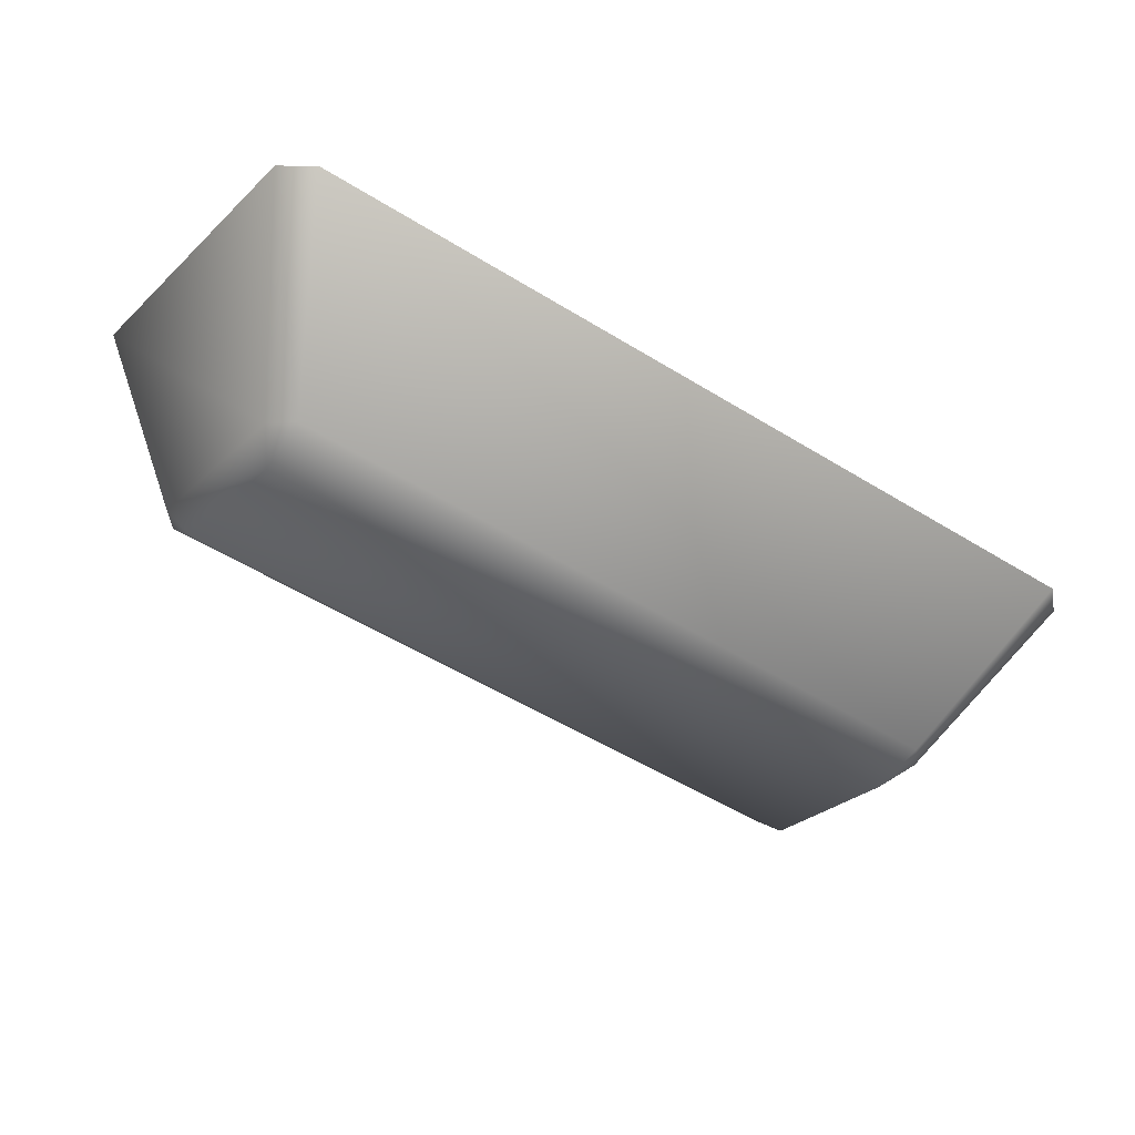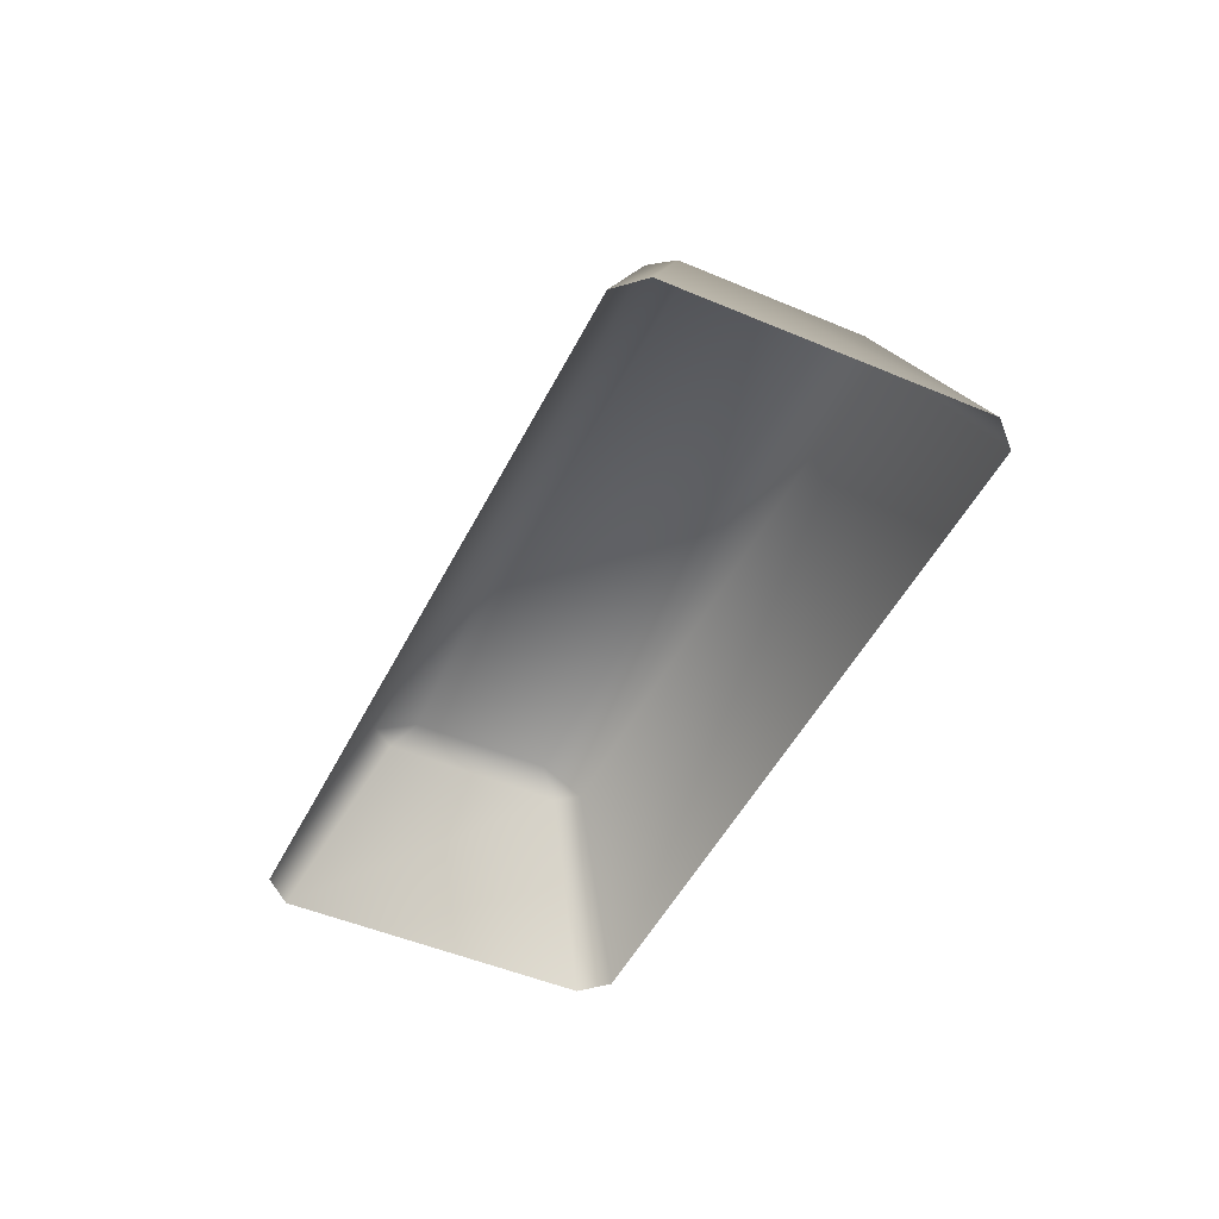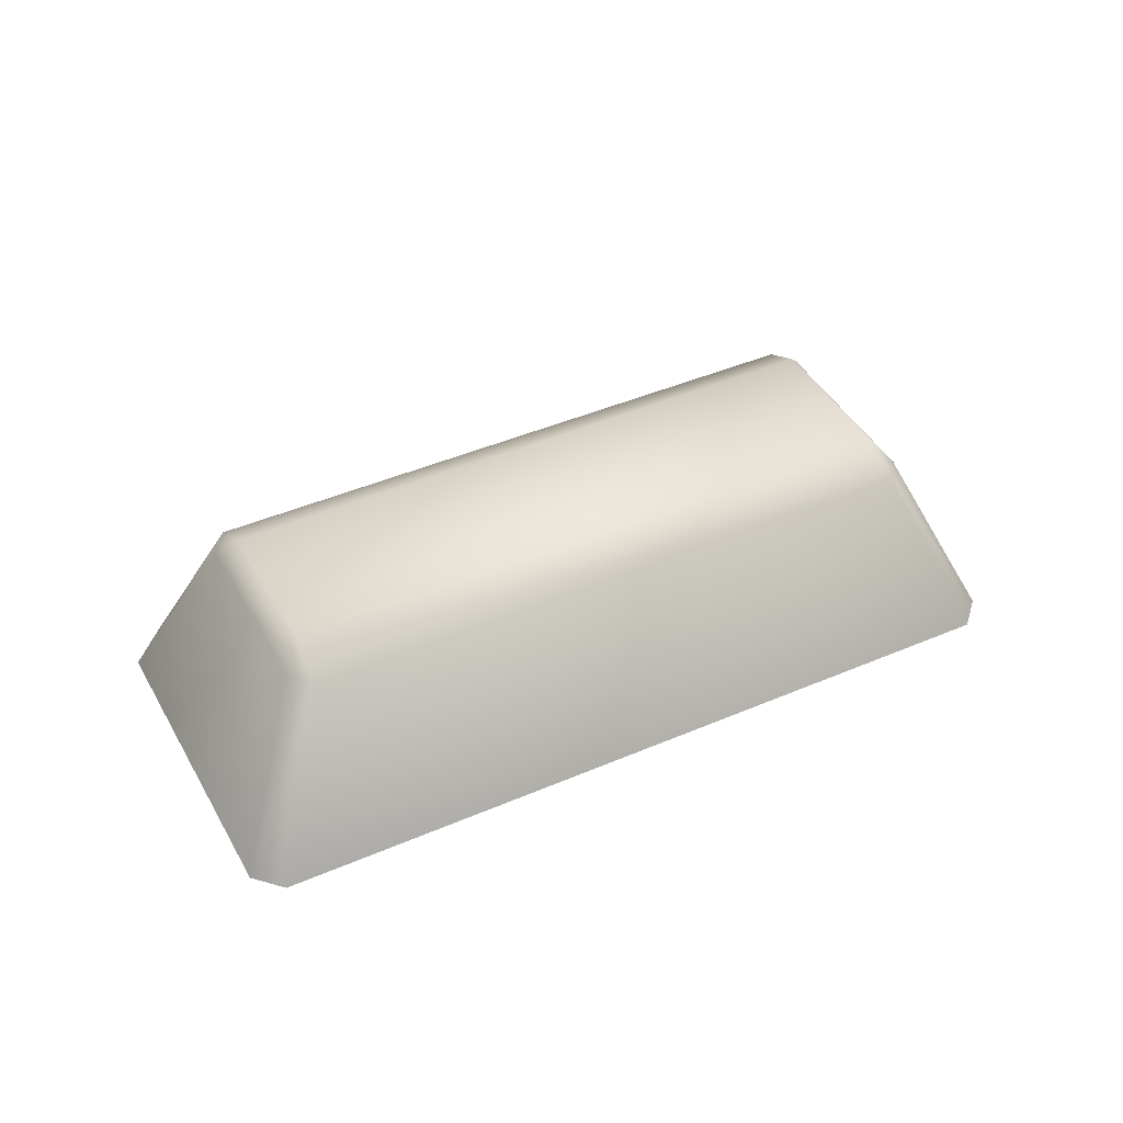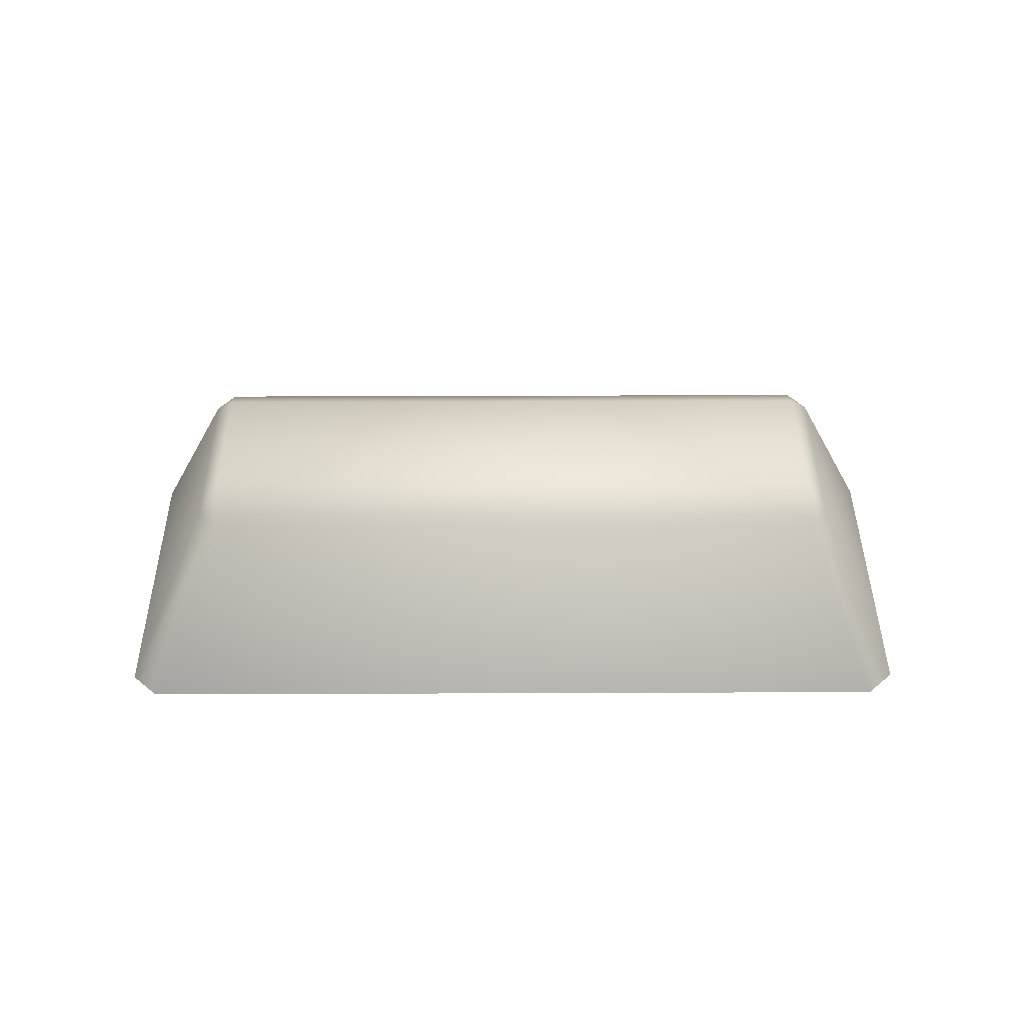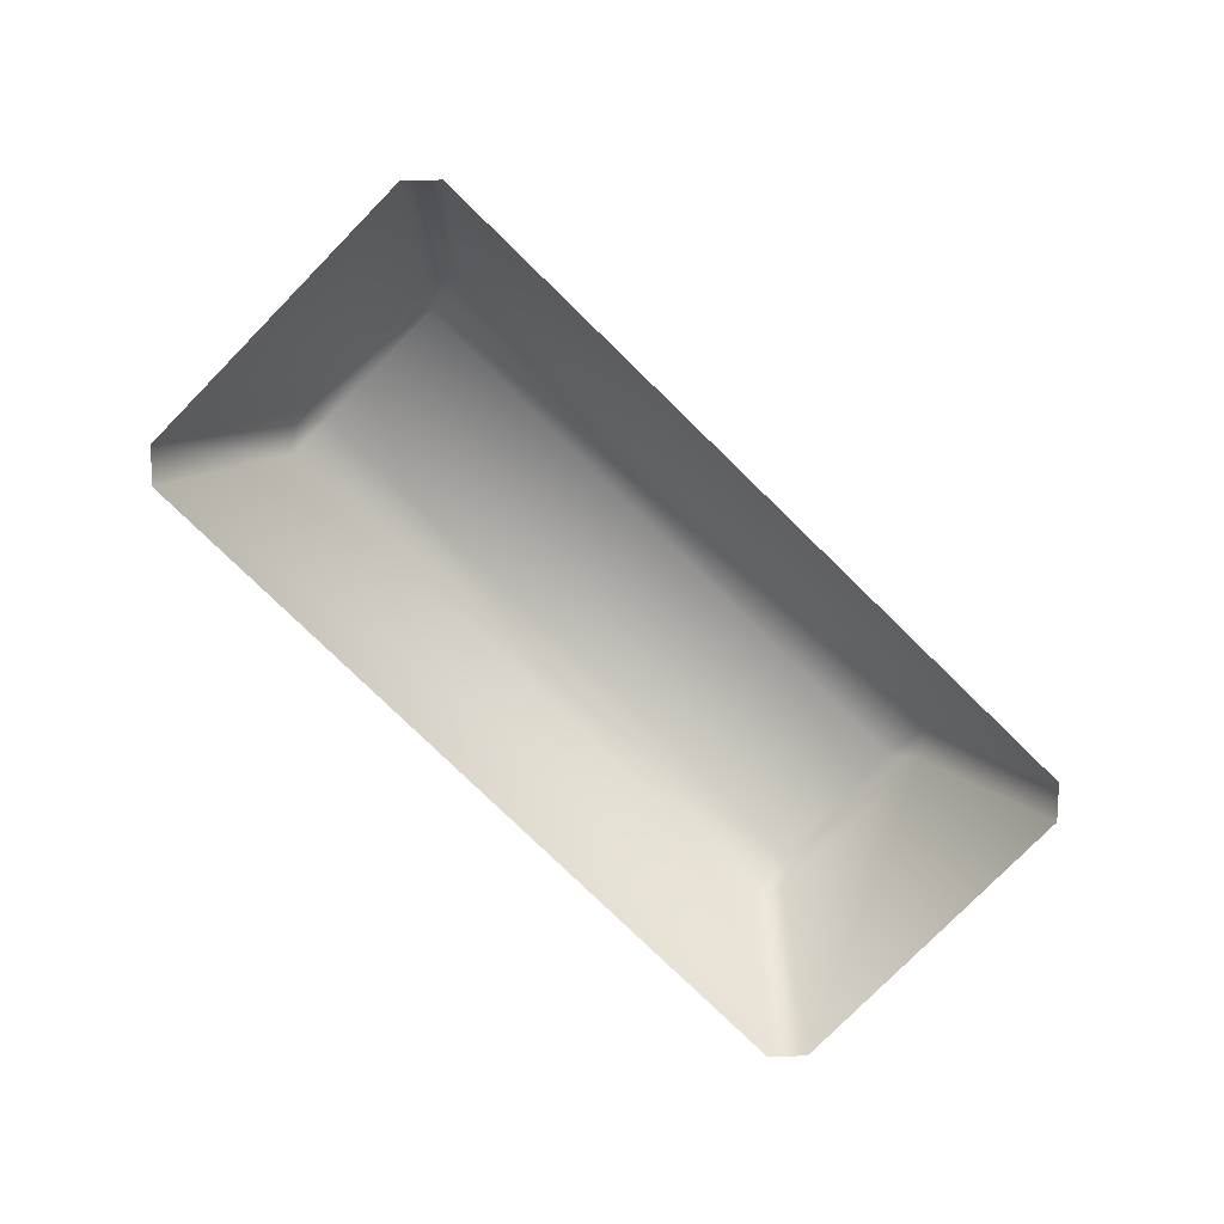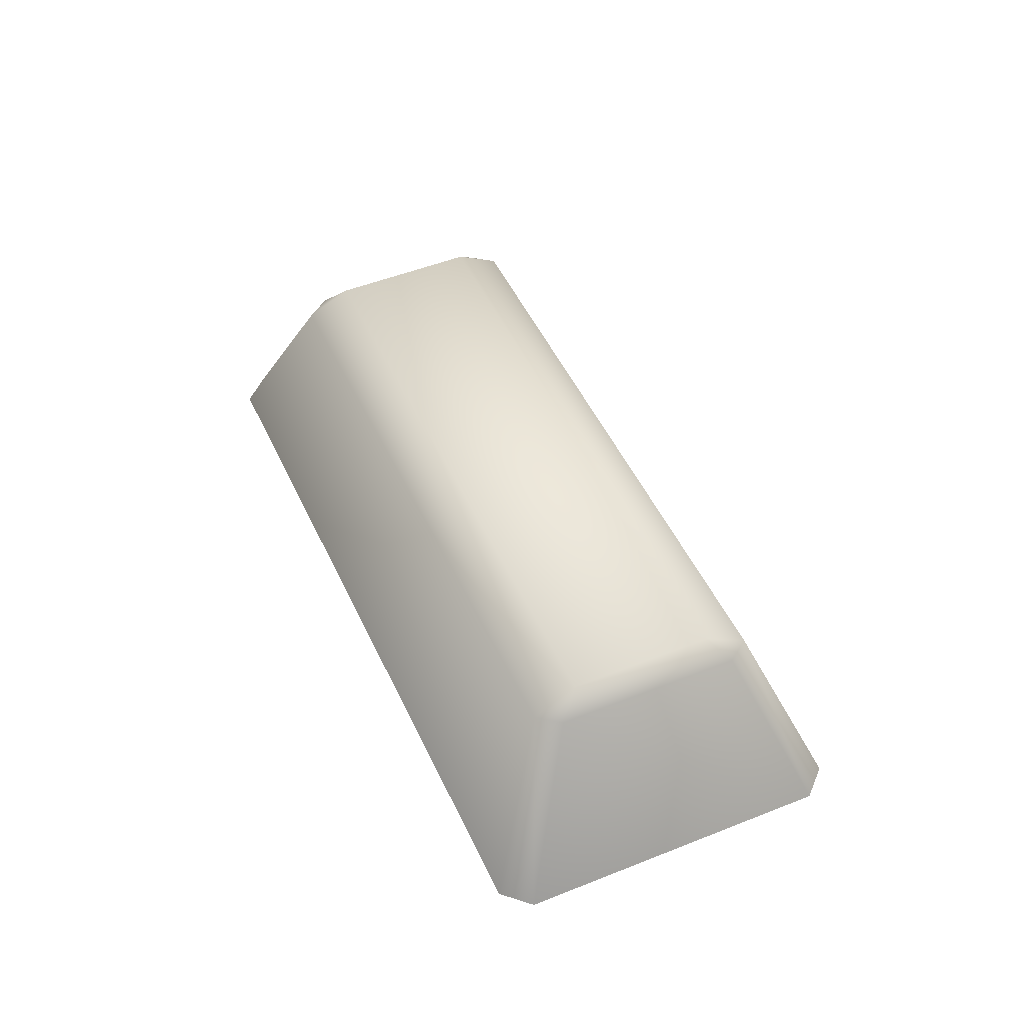
<metadata>
{"format":"obj","ext":"obj","renderer":"f3d","projection":"perspective","resolution":1024,"background":"white","views":[{"elev":58.1,"azim":-168.3,"up":"+Z"},{"elev":-48.1,"azim":-148.8,"up":"+Y"},{"elev":42.8,"azim":-60.4,"up":"+Y"},{"elev":39.2,"azim":146.5,"up":"+Y"},{"elev":-77.2,"azim":102.4,"up":"+Y"},{"elev":48.7,"azim":32.7,"up":"+Y"}]}
</metadata>
<code>
o ingot
v 0.6897 0.7077 0.9339
v 0.7685 0.7909 0.802
v 0.7838 0.7077 0.8993
v -0.762 0.0985 -1.271
v 1.47 0.0985 0.1906
v 1.132 0.7077 0.259
v -0.6896 0.7077 -0.9339
v 1.494 0.0985 0.3183
v 0.8887 0.0985 1.242
v 0.7838 0.7077 0.8993
v 1.138 0.7077 0.3592
v 0.7685 0.7909 0.802
v 1.042 0.7909 0.3841
v 1.138 0.7077 0.3592
v 0.7838 0.7077 0.8993
v 0.6897 0.7077 0.9339
v 0.7838 0.7077 0.8993
v 0.8887 0.0985 1.242
v 0.762 0.0985 1.271
v -0.6896 0.7077 -0.9339
v 1.132 0.7077 0.259
v 1.042 0.7909 0.3841
v -0.7685 0.7909 -0.802
v 0.7685 0.7909 0.802
v -1.042 0.7909 -0.3841
v 0.6897 0.7077 0.9339
v -1.132 0.7077 -0.259
v 0.762 0.0985 1.271
v -1.47 0.0985 -0.1906
v 1.132 0.7077 0.259
v 1.138 0.7077 0.3592
v 1.042 0.7909 0.3841
v 1.494 0.0985 0.3183
v 1.47 0.0985 0.1906
v -1.494 0.0985 -0.3183
v -1.132 0.7077 -0.259
v -1.47 0.0985 -0.1906
v -1.138 0.7077 -0.3592
v -1.042 0.7909 -0.3841
v -0.7685 0.7909 -0.802
v -0.7838 0.7077 -0.8993
v -0.8887 0.0985 -1.242
v -0.6896 0.7077 -0.9339
v -0.762 0.0985 -1.271
f 3 2 1
f 6 5 4
f 7 6 4
f 10 9 8
f 11 10 8
f 14 13 12
f 15 14 12
f 18 17 16
f 19 18 16
f 22 21 20
f 23 22 20
f 24 22 23
f 25 24 23
f 26 24 25
f 27 26 25
f 28 26 27
f 29 28 27
f 32 31 30
f 31 33 30
f 33 34 30
f 37 36 35
f 36 38 35
f 36 39 38
f 39 40 38
f 38 41 35
f 40 41 38
f 41 42 35
f 40 43 41
f 44 42 41
f 43 44 41

</code>
